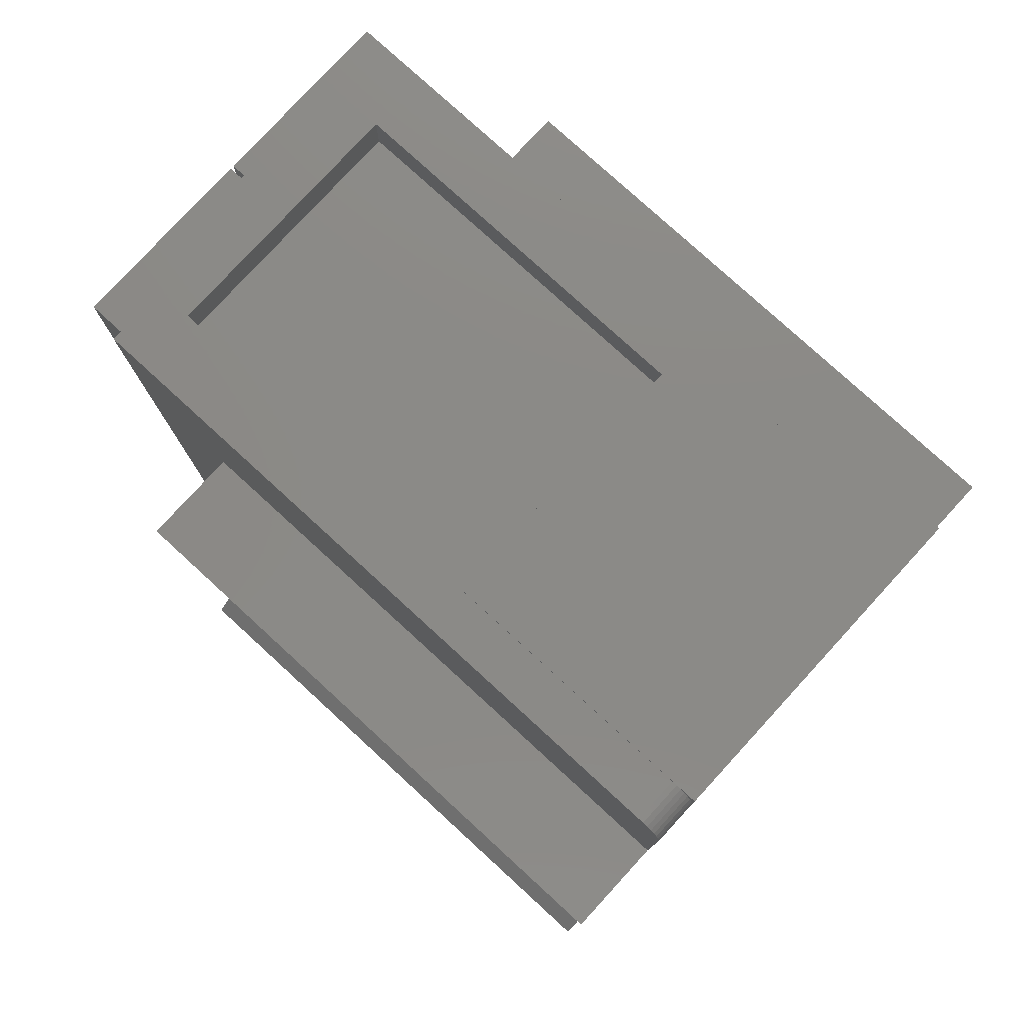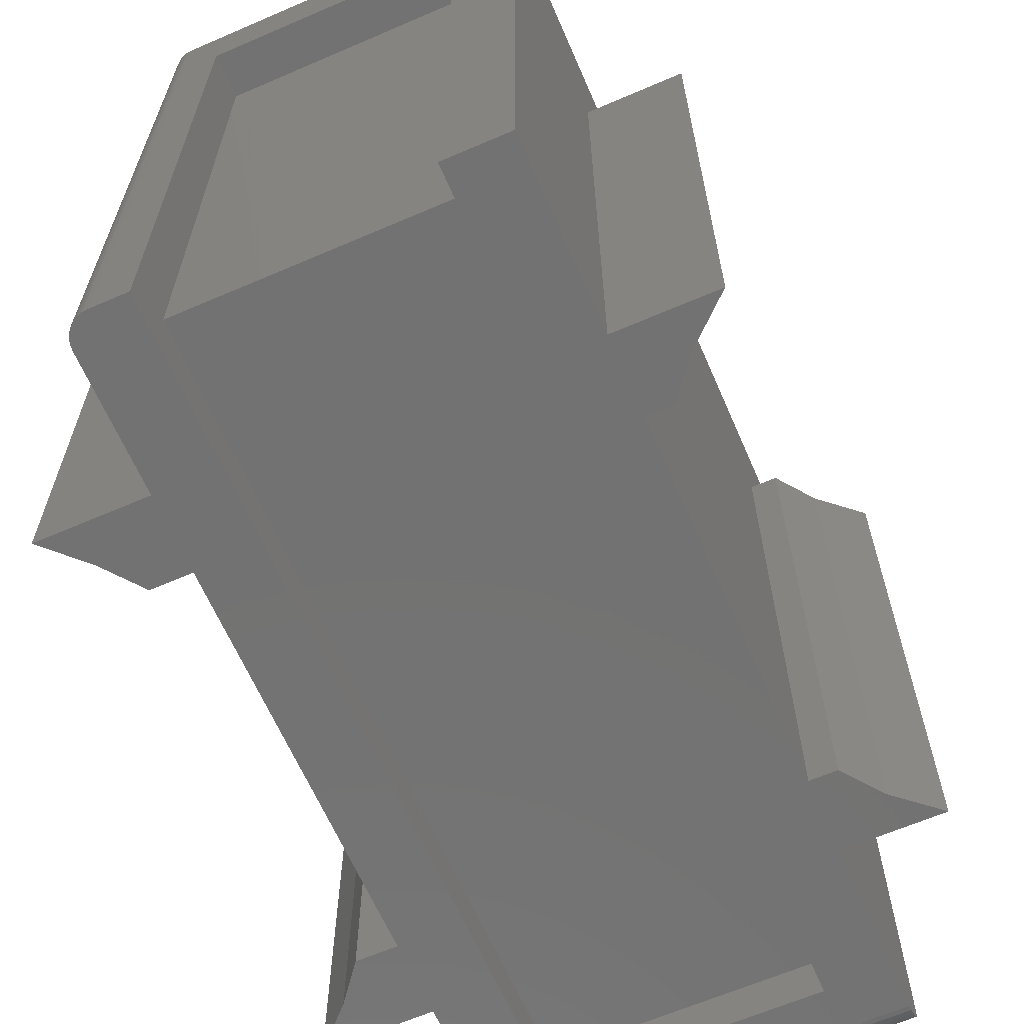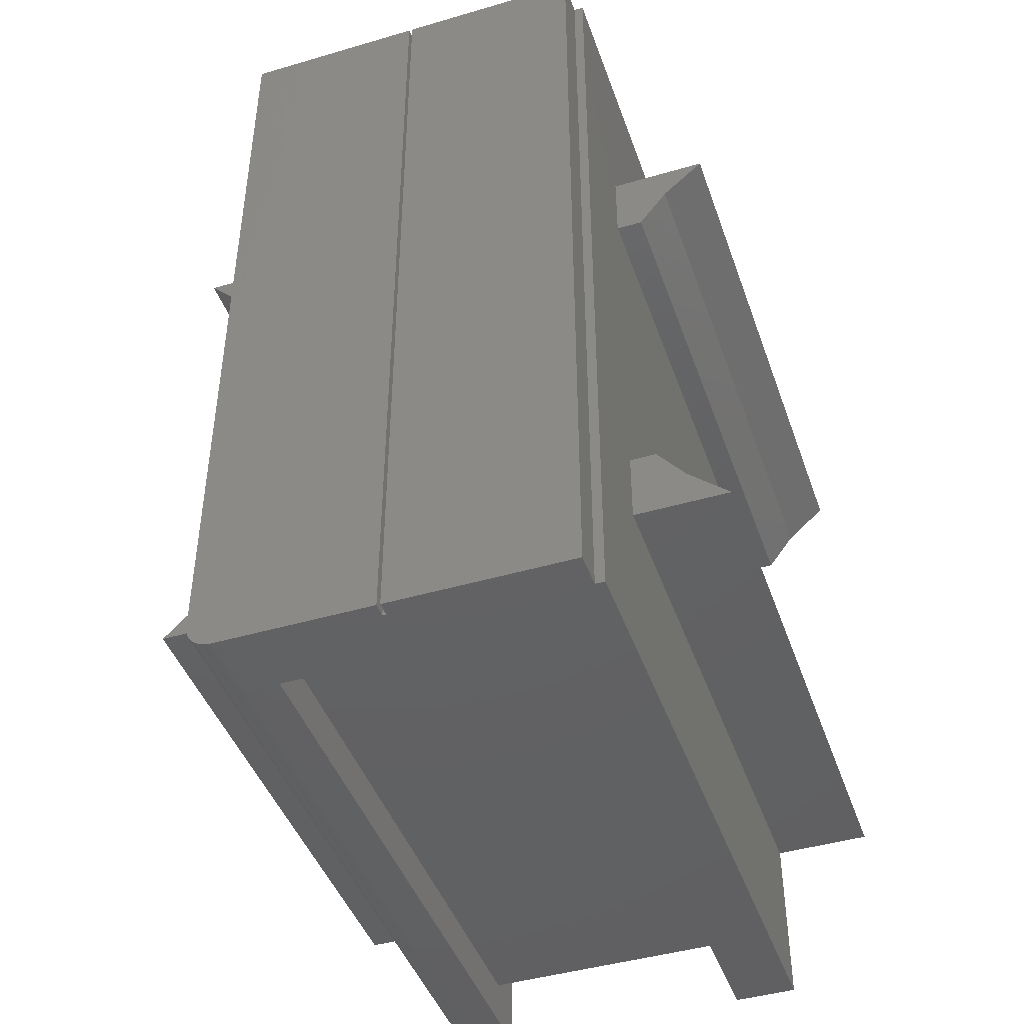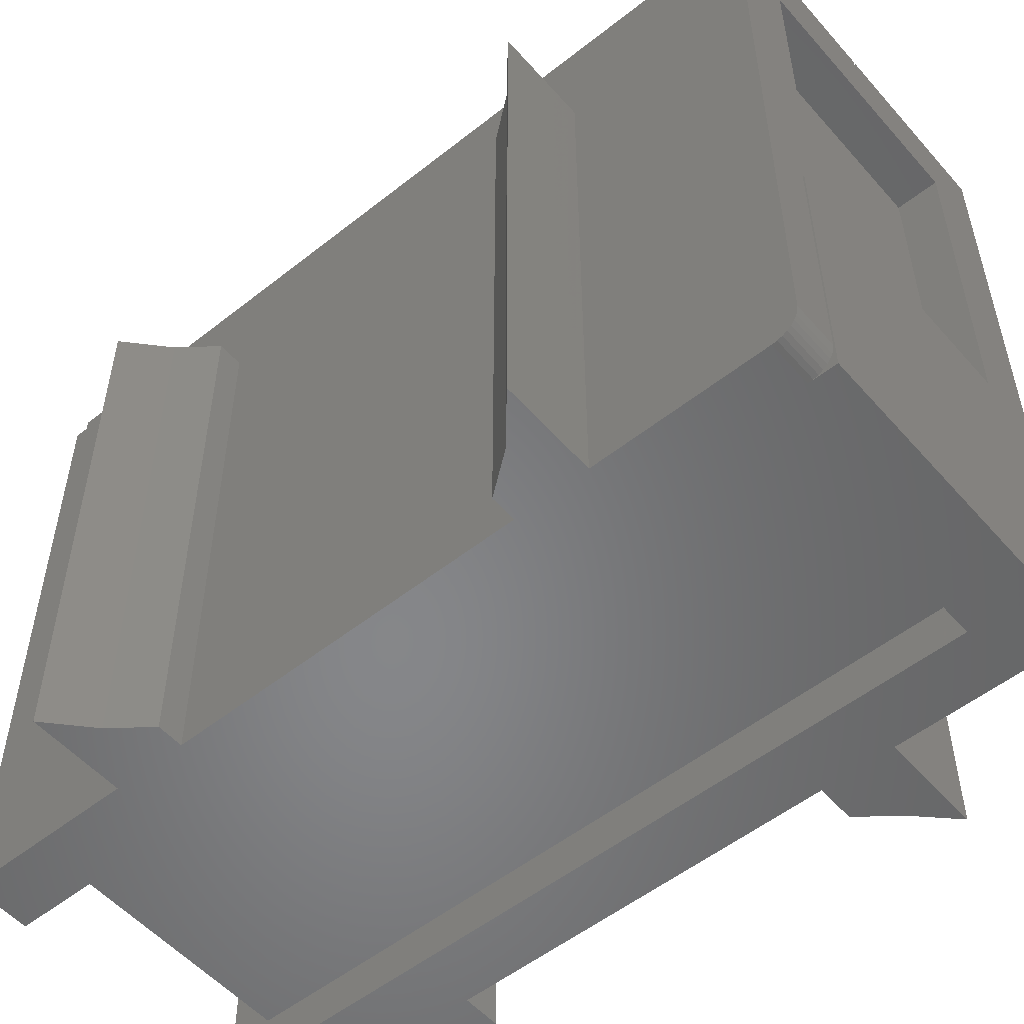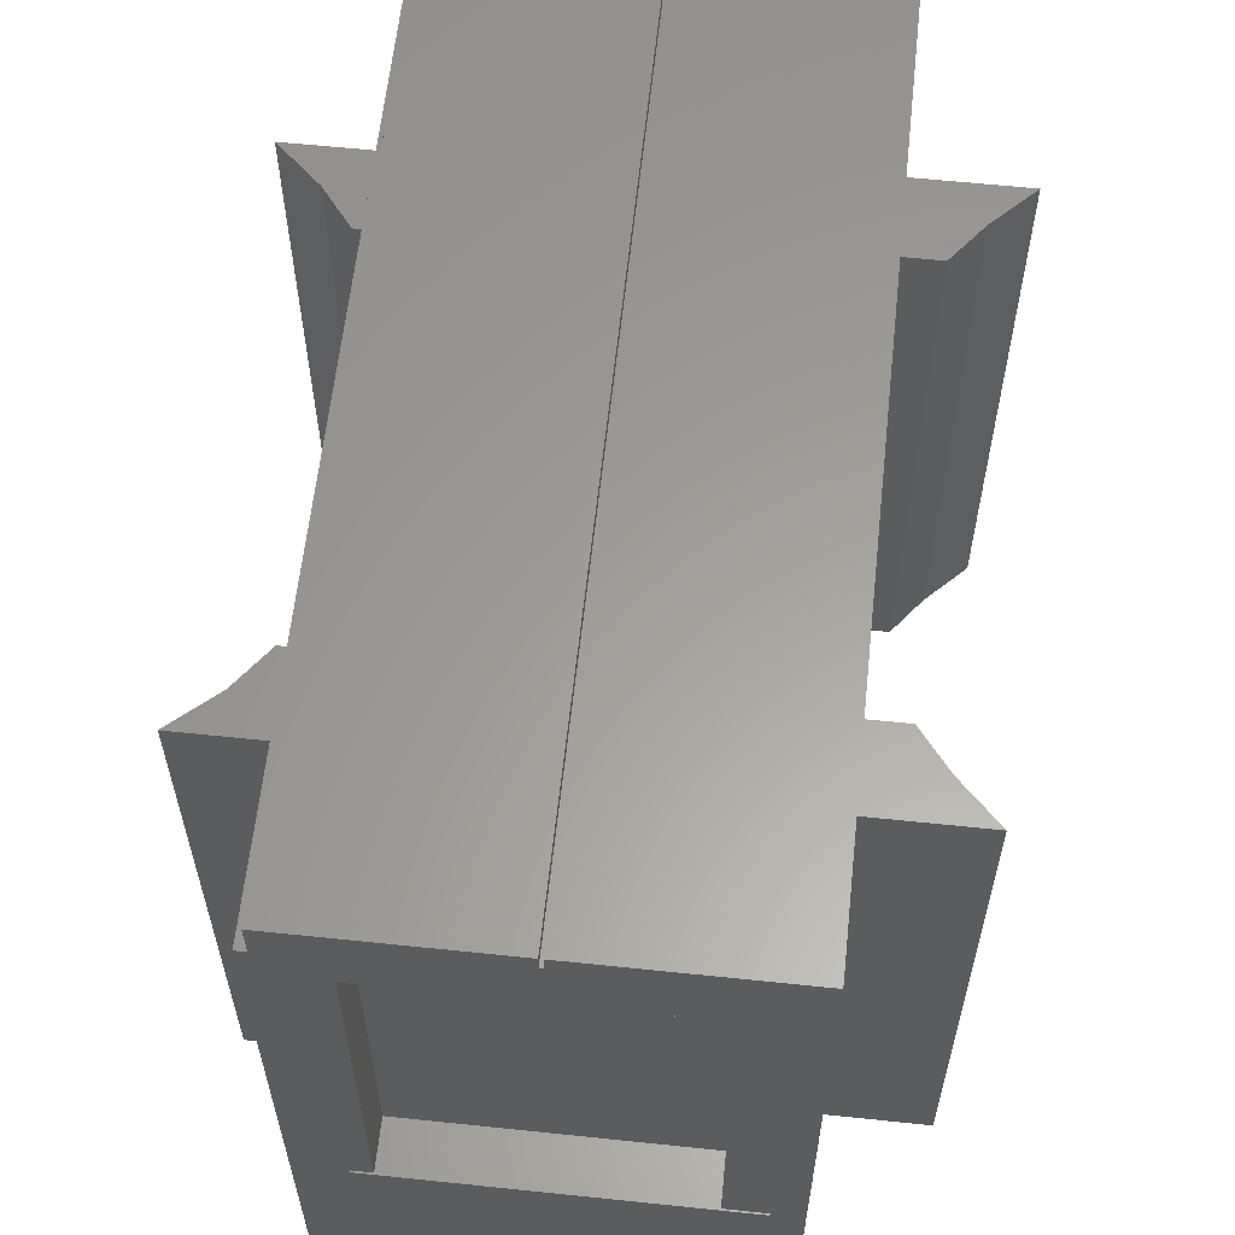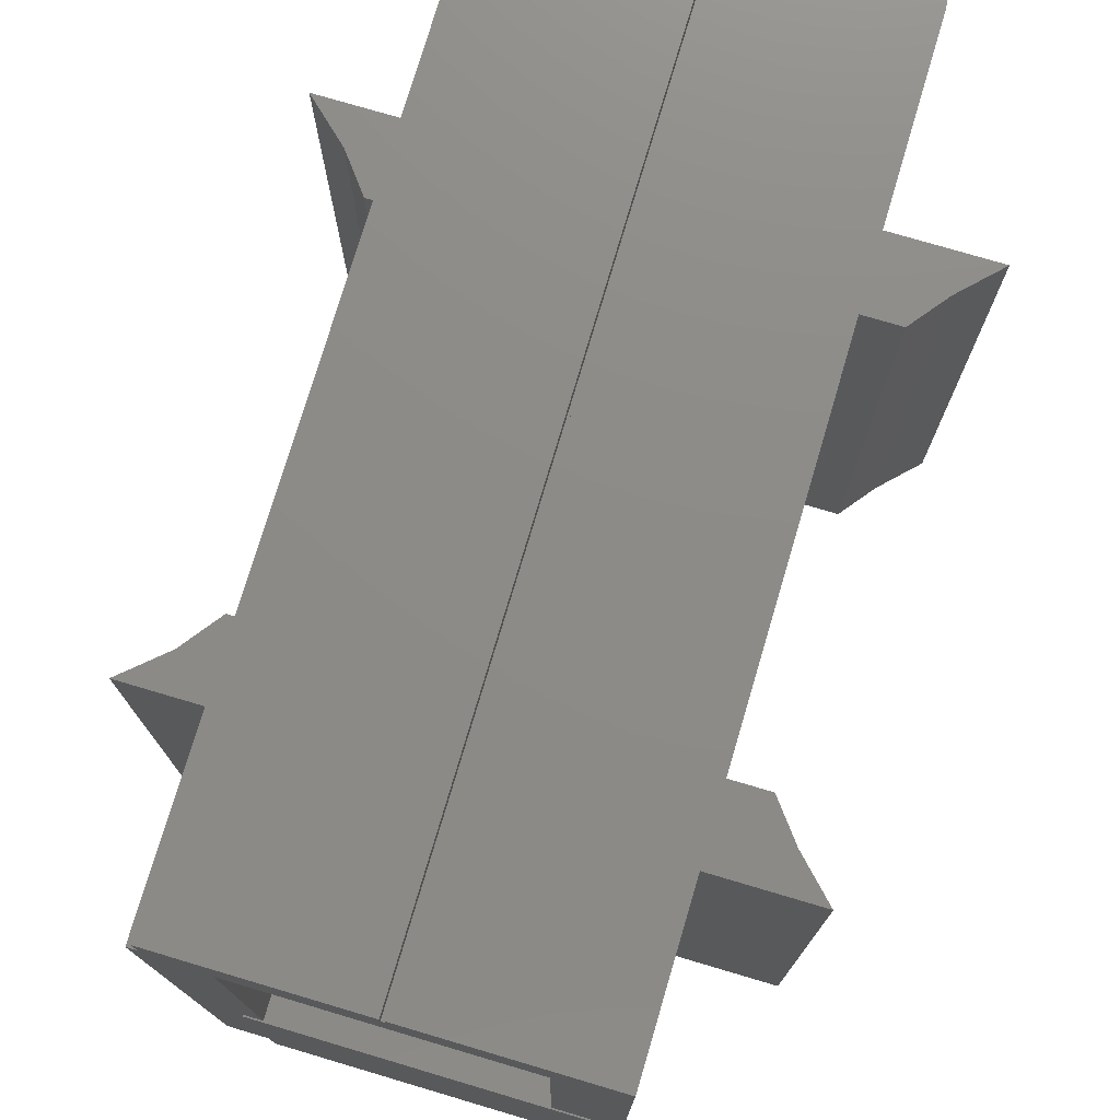
<metadata>
{"format":"stl","ext":"stl","renderer":"f3d","projection":"perspective","resolution":1024,"background":"white","views":[{"elev":78.5,"azim":132.5,"up":"+Y"},{"elev":-64.4,"azim":23.5,"up":"+Z"},{"elev":-44.3,"azim":18.9,"up":"+Y"},{"elev":-53.6,"azim":130.2,"up":"+Z"},{"elev":60.9,"azim":-173.9,"up":"+Z"},{"elev":75.9,"azim":-163.5,"up":"+Z"}]}
</metadata>
<code>
# stl→obj: 178 verts, 331 faces
v 0.3166 -0.1875 0.02344
v 0.3166 -0.1875 0.4531
v 0.3247 -0.1875 0.02344
v 0.3247 -0.1875 0.4531
v 0.3407 -0.1664 0.4531
v 0.3407 -0.1664 0.02344
v -0.03167 -0.175 0.02344
v -0.03167 -0.175 0.4531
v -0.02757 -0.175 0.02344
v -0.02757 -0.175 0.4531
v -0.04671 -0.1559 0.4531
v -0.04671 -0.1559 0.02344
v -0.02757 -0.5984 0.02344
v -0.02757 -0.5984 0.4531
v -0.03167 -0.5984 0.02344
v -0.03167 -0.5984 0.4531
v -0.04671 -0.6176 0.4531
v -0.04671 -0.6176 0.02344
v 0.3047 -0.5568 0.4531
v 0.3047 -0.5703 0.4531
v 0.3047 -0.5568 0.02344
v 0.3047 -0.5701 0.02344
v 0.3387 -0.6001 0.4531
v 0.3387 -0.6001 0.02344
v 0.3407 -0.6027 0.02344
v 0.3407 -0.6027 0.4531
v 0.04688 -0.02212 0.02344
v 0.04688 -0.02212 0.1953
v 0.04688 -0.02344 0.02344
v 0.04688 -0.02344 0.1953
v 0.2422 -0.02212 0.1953
v 0.2422 -0.02212 0.02344
v 0.2422 -0.02344 0.02344
v 0.2422 -0.02344 0.1953
v 0.02344 -0.02344 0.5781
v 0.1078 -0.02344 0.5656
v 0.1078 -0.02344 0.5781
v 0.2818 -0.02344 0.5469
v 0.2734 -0.02344 0.5469
v 0.1891 -0.02344 0.5656
v 0.02344 -0.02344 0.02344
v 0.1891 -0.02344 0.5781
v 0.2734 -0.02344 0.5781
v 0.2818 -0.02344 0.02344
v 0.02344 -0.7266 0.5781
v 0.1078 -0.7266 0.5781
v 0.1078 -0.7266 0.5656
v 0.02344 -0.7266 0.02344
v 0.1891 -0.7266 0.5656
v 0.2734 -0.7266 0.5469
v 0.2818 -0.7266 0.5469
v 0.2818 -0.7266 0.02344
v 0.1891 -0.7266 0.5781
v 0.2734 -0.7266 0.5781
v 0.02344 -0.1875 0.02344
v 0.02344 -0.5859 0.02344
v 0.007812 -0.7656 -0.01562
v 0.00324 -0.7652 -0.01562
v -0.001157 -0.7638 -0.01562
v 0.007812 0.01562 -0.01562
v 0.007812 0.01694 -0.01562
v 0.2812 0.01694 -0.01562
v 0.2812 -0.007812 -0.01562
v -0.01562 0.01562 -0.01562
v 0.3209 -0.5437 -0.01562
v 0.3441 -0.5437 -0.01562
v 0.3694 -0.576 -0.01562
v 0.4062 -0.6094 -0.01562
v 0.3209 -0.6094 -0.01562
v 0.2656 -0.7656 -0.01562
v 0.2656 -0.04688 -0.01562
v 0.3209 -0.007812 -0.01562
v 0.3209 -0.1609 -0.01562
v 0.3209 -0.2266 -0.01562
v 0.3209 -0.7656 -0.01562
v -0.01562 -0.1484 -0.01562
v -0.01562 -0.2141 -0.01562
v -0.05066 -0.2141 -0.01562
v -0.07599 -0.1818 -0.01562
v -0.1094 -0.1484 -0.01562
v -0.01562 -0.5594 -0.01562
v -0.01562 -0.625 -0.01562
v -0.1094 -0.625 -0.01562
v -0.07599 -0.5916 -0.01562
v -0.05066 -0.5594 -0.01562
v 0.03964 -0.7656 -0.01562
v -0.005209 -0.7617 -0.01562
v -0.00876 -0.7588 -0.01562
v -0.01168 -0.7552 -0.01562
v -0.01384 -0.7512 -0.01562
v -0.01517 -0.7468 -0.01562
v -0.01562 -0.7422 -0.01562
v 0.03964 -0.04688 -0.01562
v 0.3441 -0.2266 -0.01562
v 0.3694 -0.1932 -0.01562
v 0.4062 -0.1609 -0.01562
v 0.3694 -0.576 0.4922
v 0.3441 -0.5437 0.4922
v 0.4062 -0.6094 0.4922
v 0.3209 -0.6094 0.4922
v 0.3209 -0.5437 0.4922
v 0.3209 0.01168 -0.005209
v 0.3209 0.001157 -0.01384
v 0.3209 0.005209 -0.01168
v 0.3209 0.00876 -0.00876
v 0.3209 -0.1609 0.4922
v 0.3209 -0.00324 -0.01517
v 0.3209 0.01562 0.5859
v 0.3209 -0.7656 0.5859
v 0.3209 -0.2266 0.4922
v 0.3209 0.01384 -0.001157
v 0.3209 0.01517 0.00324
v 0.3209 0.01562 0.007812
v 0.3694 -0.1932 0.4922
v 0.4062 -0.1609 0.4922
v 0.3441 -0.2266 0.4922
v -0.07599 -0.1818 0.4922
v -0.05066 -0.2141 0.4922
v -0.1094 -0.1484 0.4922
v -0.01562 -0.2141 0.4922
v -0.01562 -0.1484 0.4922
v -0.01562 -0.625 0.4922
v -0.01562 -0.7422 0.6172
v -0.01562 0.01562 0.6172
v -0.01562 -0.5594 0.4922
v -0.07599 -0.5916 0.4922
v -0.1094 -0.625 0.4922
v -0.05066 -0.5594 0.4922
v 0.2656 0.01562 0.5547
v 0.2656 0.01562 0.2344
v 0.2656 -0.7656 0.5547
v 0.2656 -0.04688 0.2344
v 0.007812 -0.7656 0.6172
v -0.001157 -0.7638 0.6172
v 0.00324 -0.7652 0.6172
v 0.1469 -0.7656 0.6172
v 0.1469 0.01562 0.6172
v -0.01517 -0.7468 0.6172
v -0.01384 -0.7512 0.6172
v -0.01168 -0.7552 0.6172
v -0.00876 -0.7588 0.6172
v -0.005209 -0.7617 0.6172
v 0.3125 0.01562 0.5859
v 0.3125 -0.7656 0.5859
v 0.3125 0.01562 0.6172
v 0.3125 -0.7656 0.6172
v 0.15 0.01562 0.6172
v 0.15 -0.7656 0.6172
v 0.15 0.01562 0.6047
v 0.15 -0.7656 0.6047
v 0.1469 0.01562 0.6047
v 0.1469 -0.7656 0.6047
v 0.03964 -0.7656 0.5547
v 0.03964 -0.04688 0.2344
v 0.03964 0.01562 0.5547
v 0.03964 0.01562 0.2344
v 0.2513 -0.7656 0.5547
v 0.2513 0.01562 0.5547
v 0.007812 0.01562 0.2344
v 0.2812 0.01562 0.007812
v 0.2812 0.01562 0.2344
v 0.007812 0.01694 0.2344
v 0.2812 0.01694 0.2344
v 0.2812 0.01517 0.00324
v 0.2812 0.01384 -0.001157
v 0.2812 0.01168 -0.005209
v 0.2812 0.00876 -0.00876
v 0.2812 0.005209 -0.01168
v 0.2812 0.001157 -0.01384
v 0.2812 -0.00324 -0.01517
v 0.03906 -0.01431 0.2031
v 0.2812 -0.01431 0.2031
v 0.03906 -0.01562 0.2031
v 0.2812 -0.01562 0.2031
v 0.2812 -0.01562 0.01562
v 0.2812 -0.01431 0.01562
v 0.03906 -0.01562 0.01562
v 0.03906 -0.01431 0.01562
f 1 2 3
f 3 2 4
f 2 5 4
f 1 6 2
f 2 6 5
f 3 4 6
f 6 4 5
f 3 6 1
f 7 8 9
f 9 8 10
f 8 11 10
f 12 9 11
f 11 9 10
f 12 11 7
f 7 11 8
f 9 12 7
f 13 14 15
f 15 14 16
f 14 17 16
f 13 18 14
f 14 18 17
f 15 16 18
f 18 16 17
f 15 18 13
f 19 20 21
f 21 20 22
f 19 23 20
f 21 24 19
f 25 26 23
f 25 23 19
f 25 19 24
f 20 24 22
f 25 24 20
f 25 20 23
f 25 23 26
f 24 21 22
f 27 28 29
f 29 28 30
f 31 28 32
f 32 28 27
f 33 34 32
f 32 34 31
f 28 31 30
f 30 31 34
f 35 36 37
f 30 34 38
f 30 38 39
f 30 39 40
f 30 40 36
f 30 36 35
f 30 35 41
f 30 41 29
f 40 39 42
f 42 39 43
f 33 44 34
f 34 44 38
f 45 46 47
f 48 45 47
f 48 47 49
f 48 49 50
f 48 50 51
f 48 51 52
f 49 53 50
f 50 53 54
f 43 54 42
f 42 54 53
f 39 50 43
f 43 50 54
f 38 51 39
f 39 51 50
f 44 52 38
f 38 52 51
f 27 29 32
f 29 33 32
f 29 41 55
f 29 55 33
f 33 55 56
f 33 56 44
f 44 56 48
f 44 48 52
f 35 45 48
f 35 48 56
f 35 56 55
f 35 55 41
f 37 46 35
f 35 46 45
f 36 47 37
f 37 47 46
f 40 49 36
f 36 49 47
f 42 53 40
f 40 53 49
f 57 58 59
f 60 61 62
f 60 62 63
f 60 63 64
f 65 66 67
f 65 67 68
f 65 68 69
f 70 71 72
f 70 72 73
f 70 73 74
f 70 74 65
f 70 65 69
f 70 69 75
f 76 77 78
f 76 78 79
f 76 79 80
f 81 82 83
f 81 83 84
f 81 84 85
f 86 57 59
f 86 59 87
f 86 87 88
f 86 88 89
f 86 89 90
f 86 90 91
f 86 91 92
f 86 92 82
f 86 82 81
f 86 81 77
f 86 77 76
f 86 76 64
f 86 64 93
f 93 64 63
f 93 63 72
f 93 72 71
f 94 74 95
f 95 74 73
f 95 73 96
f 67 66 97
f 97 66 98
f 68 67 99
f 99 67 97
f 69 68 100
f 100 68 99
f 66 65 98
f 98 65 101
f 98 101 97
f 97 101 100
f 97 100 99
f 102 103 104
f 102 104 105
f 106 73 72
f 106 72 107
f 106 107 108
f 106 108 109
f 106 109 110
f 109 75 69
f 109 69 100
f 109 100 101
f 109 101 110
f 107 103 102
f 107 102 111
f 107 111 112
f 107 112 113
f 107 113 108
f 65 74 101
f 101 74 110
f 95 96 114
f 114 96 115
f 94 95 116
f 116 95 114
f 74 94 110
f 110 94 116
f 96 73 115
f 115 73 106
f 110 116 106
f 106 116 114
f 106 114 115
f 79 78 117
f 117 78 118
f 80 79 119
f 119 79 117
f 78 77 118
f 118 77 120
f 76 80 121
f 121 80 119
f 118 120 117
f 117 120 121
f 117 121 119
f 92 122 82
f 123 124 121
f 123 121 120
f 123 120 125
f 123 125 122
f 123 122 92
f 120 77 125
f 125 77 81
f 124 64 121
f 121 64 76
f 84 83 126
f 126 83 127
f 85 84 128
f 128 84 126
f 83 82 127
f 127 82 122
f 81 85 125
f 125 85 128
f 125 128 122
f 122 128 126
f 122 126 127
f 129 130 131
f 131 130 132
f 131 132 70
f 70 132 71
f 133 134 135
f 136 137 124
f 136 124 123
f 136 123 138
f 136 138 139
f 136 139 140
f 136 140 141
f 136 141 142
f 136 142 134
f 136 134 133
f 108 143 109
f 109 143 144
f 143 145 144
f 144 145 146
f 145 147 146
f 146 147 148
f 147 149 148
f 148 149 150
f 149 151 150
f 150 151 152
f 123 92 138
f 138 92 91
f 138 91 139
f 139 91 90
f 139 90 140
f 140 90 89
f 140 89 141
f 141 89 88
f 141 88 142
f 142 88 87
f 142 87 134
f 134 87 59
f 134 59 135
f 135 59 58
f 135 58 133
f 133 58 57
f 86 93 153
f 153 93 154
f 153 154 155
f 155 154 156
f 157 153 155
f 157 155 131
f 131 155 158
f 131 158 129
f 151 137 152
f 152 137 136
f 109 153 157
f 109 157 131
f 109 131 70
f 109 70 75
f 153 109 144
f 153 144 150
f 153 150 152
f 153 152 136
f 153 136 133
f 153 133 57
f 153 57 86
f 150 144 148
f 148 144 146
f 158 149 129
f 156 159 155
f 60 64 159
f 124 137 155
f 124 155 159
f 124 159 64
f 143 108 129
f 143 129 149
f 143 149 147
f 143 147 145
f 155 137 151
f 155 151 149
f 155 149 158
f 160 161 113
f 113 161 108
f 161 130 108
f 108 130 129
f 93 71 154
f 154 71 132
f 162 159 156
f 162 156 130
f 162 130 161
f 162 161 163
f 156 154 130
f 130 154 132
f 61 60 162
f 162 60 159
f 163 62 162
f 162 62 61
f 160 164 62
f 160 62 163
f 160 163 161
f 62 164 165
f 62 165 166
f 62 166 167
f 62 167 168
f 62 168 169
f 62 169 170
f 160 113 164
f 164 113 112
f 164 112 165
f 165 112 111
f 165 111 166
f 166 111 102
f 166 102 167
f 167 102 105
f 167 105 168
f 168 105 104
f 168 104 169
f 169 104 103
f 169 103 170
f 170 103 107
f 170 107 63
f 63 107 72
f 171 172 173
f 173 172 174
f 175 174 176
f 176 174 172
f 173 174 177
f 177 174 175
f 178 171 177
f 177 171 173
f 172 171 176
f 176 171 178
f 178 177 176
f 176 177 175

</code>
